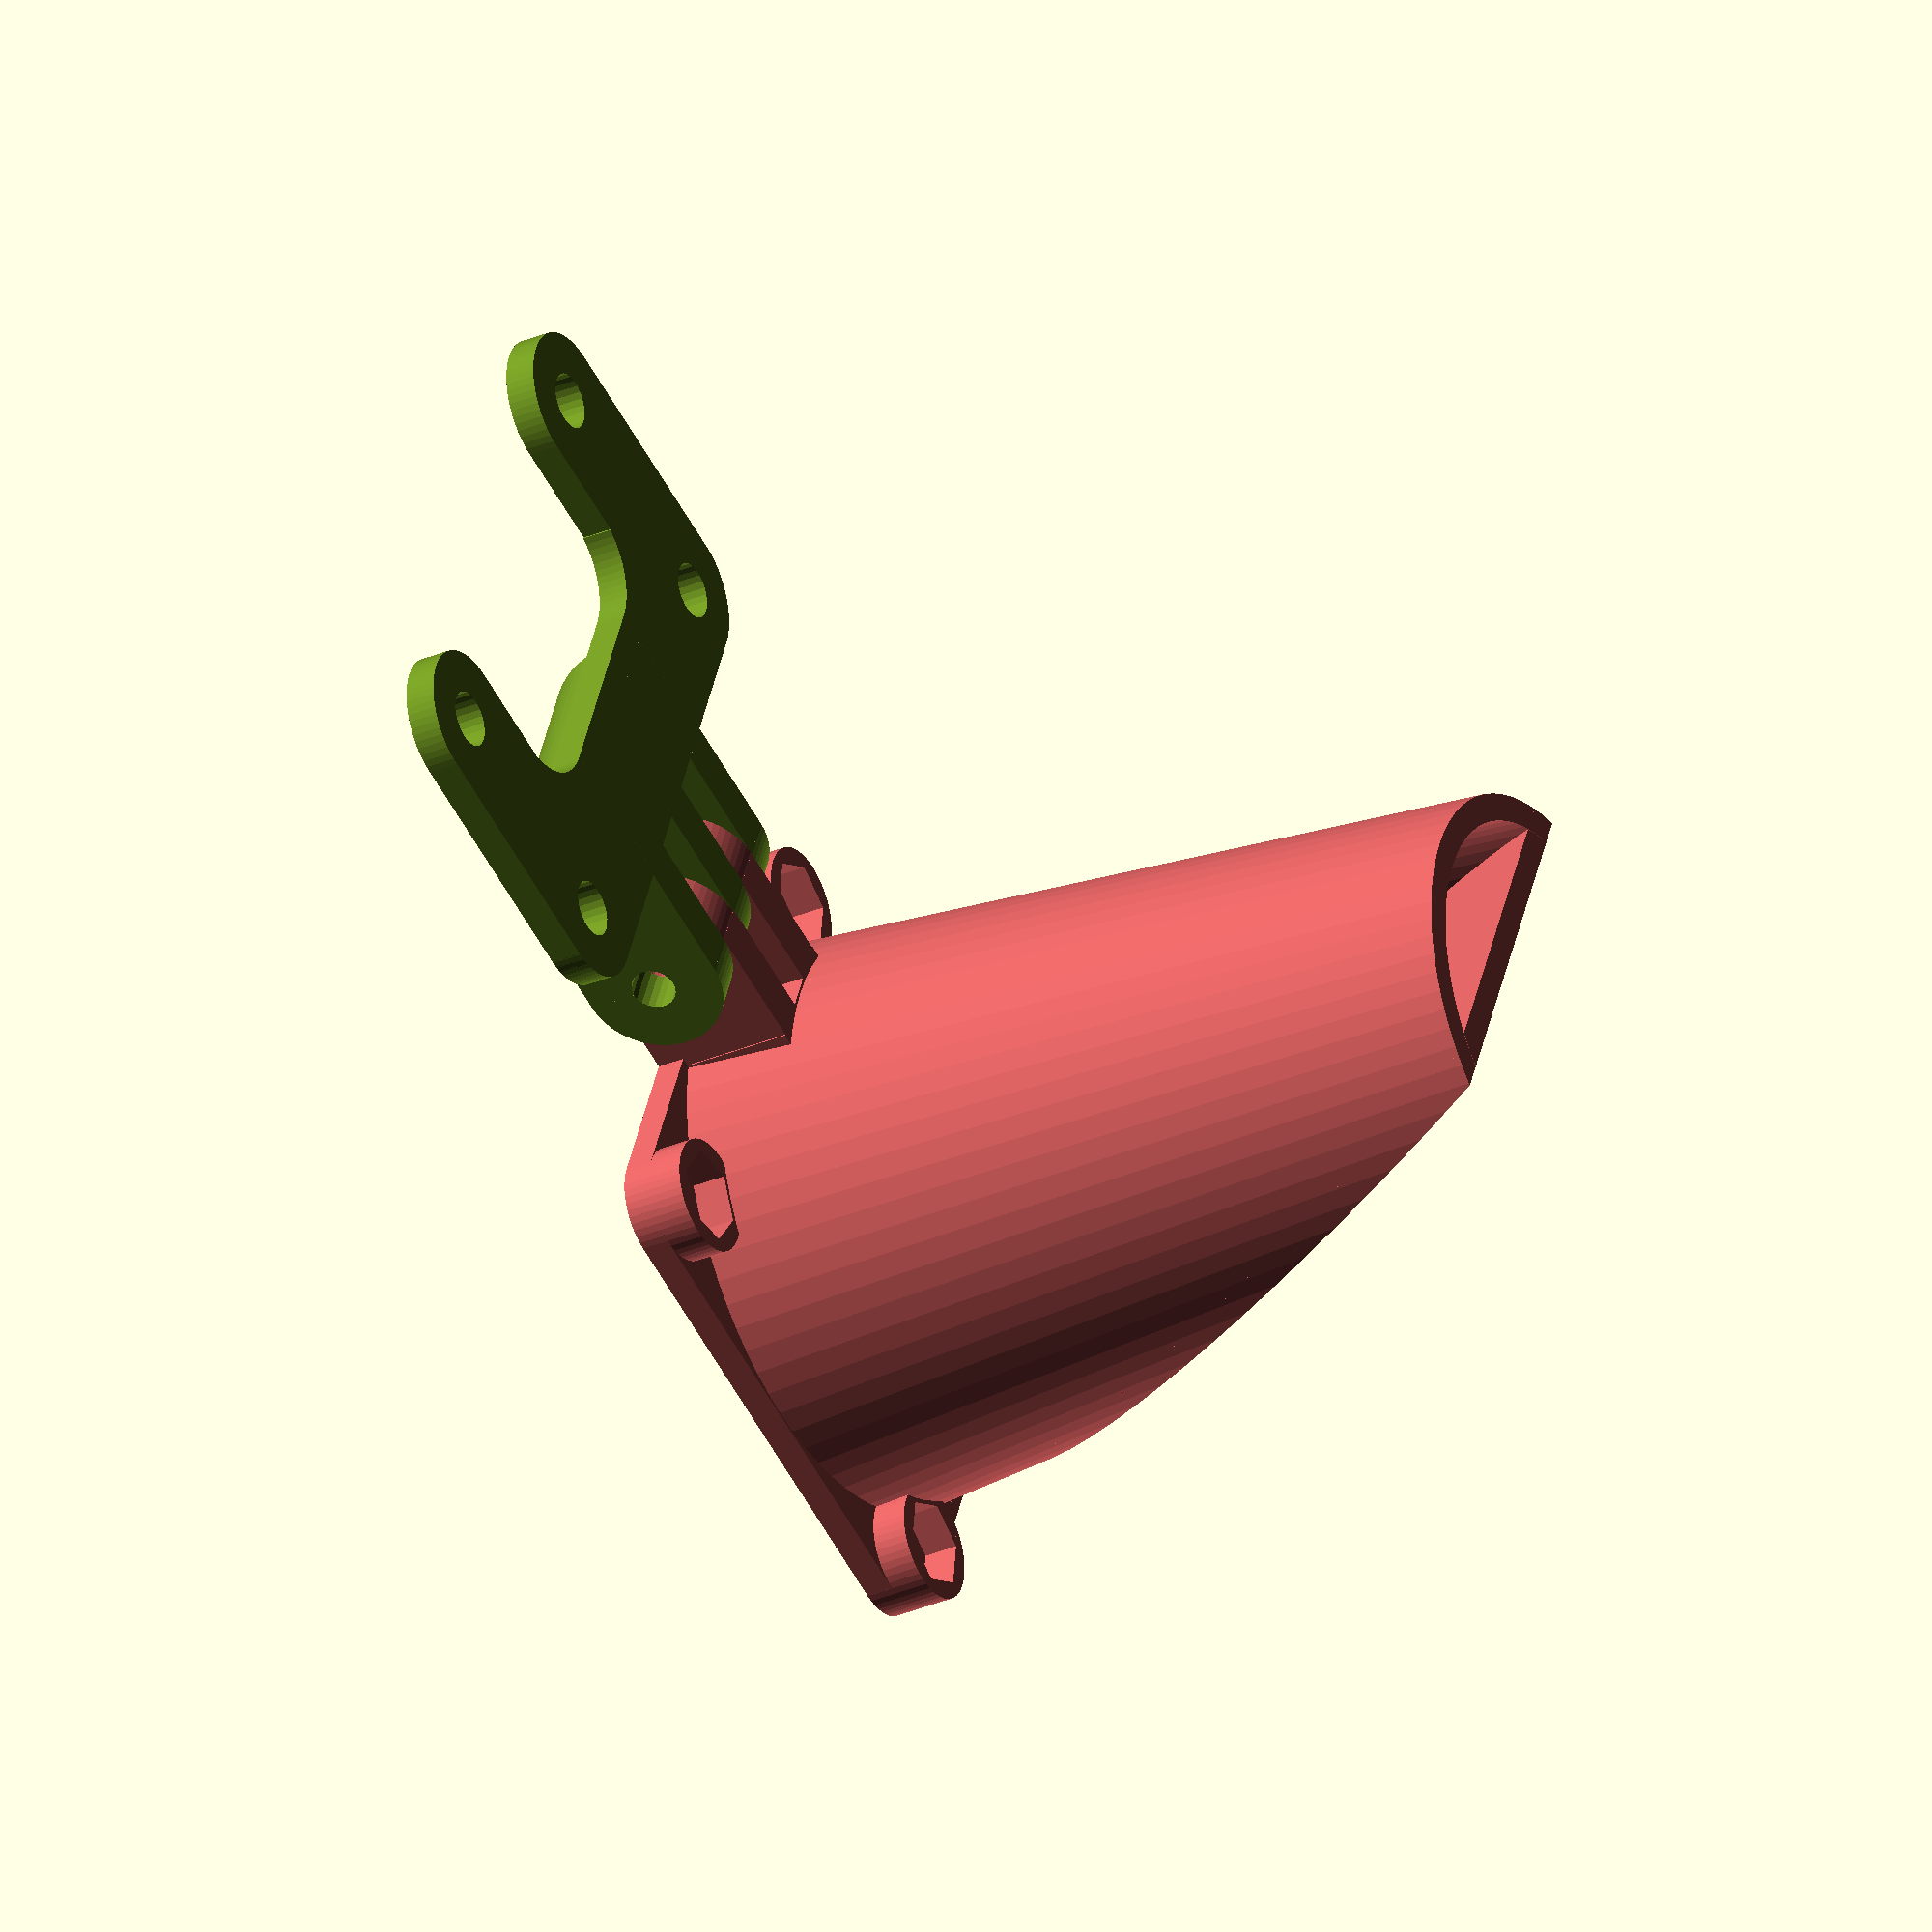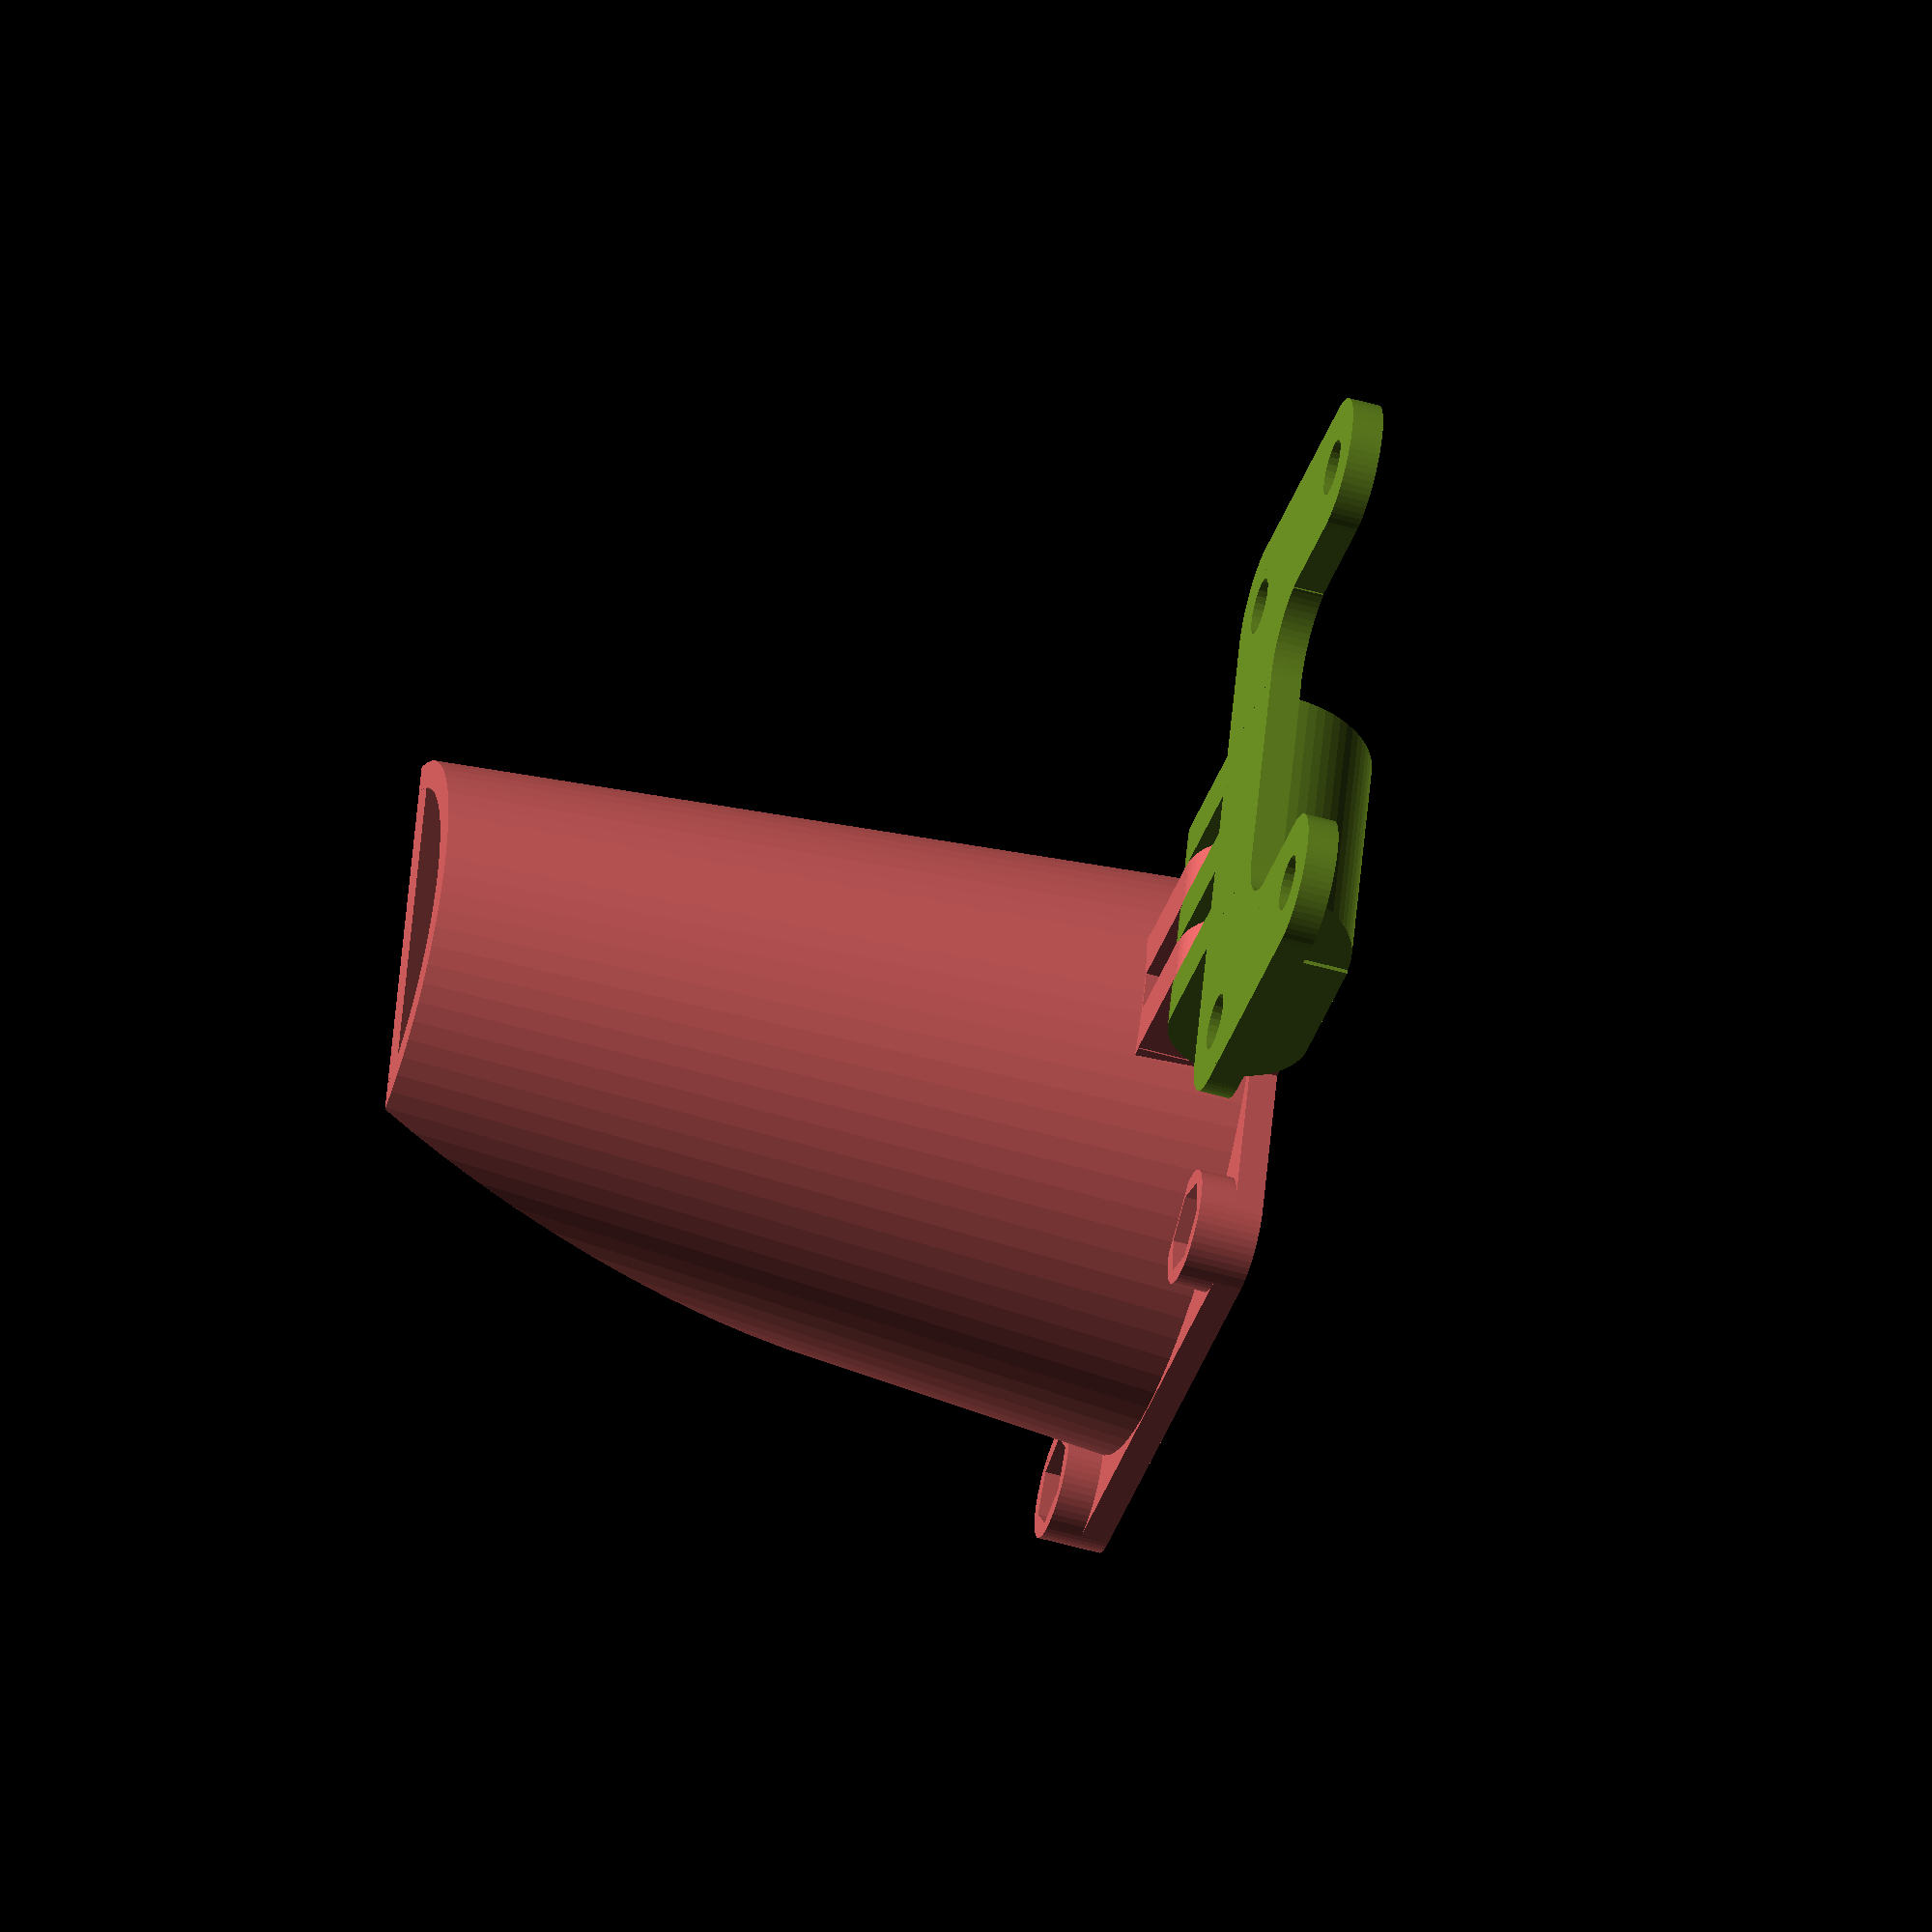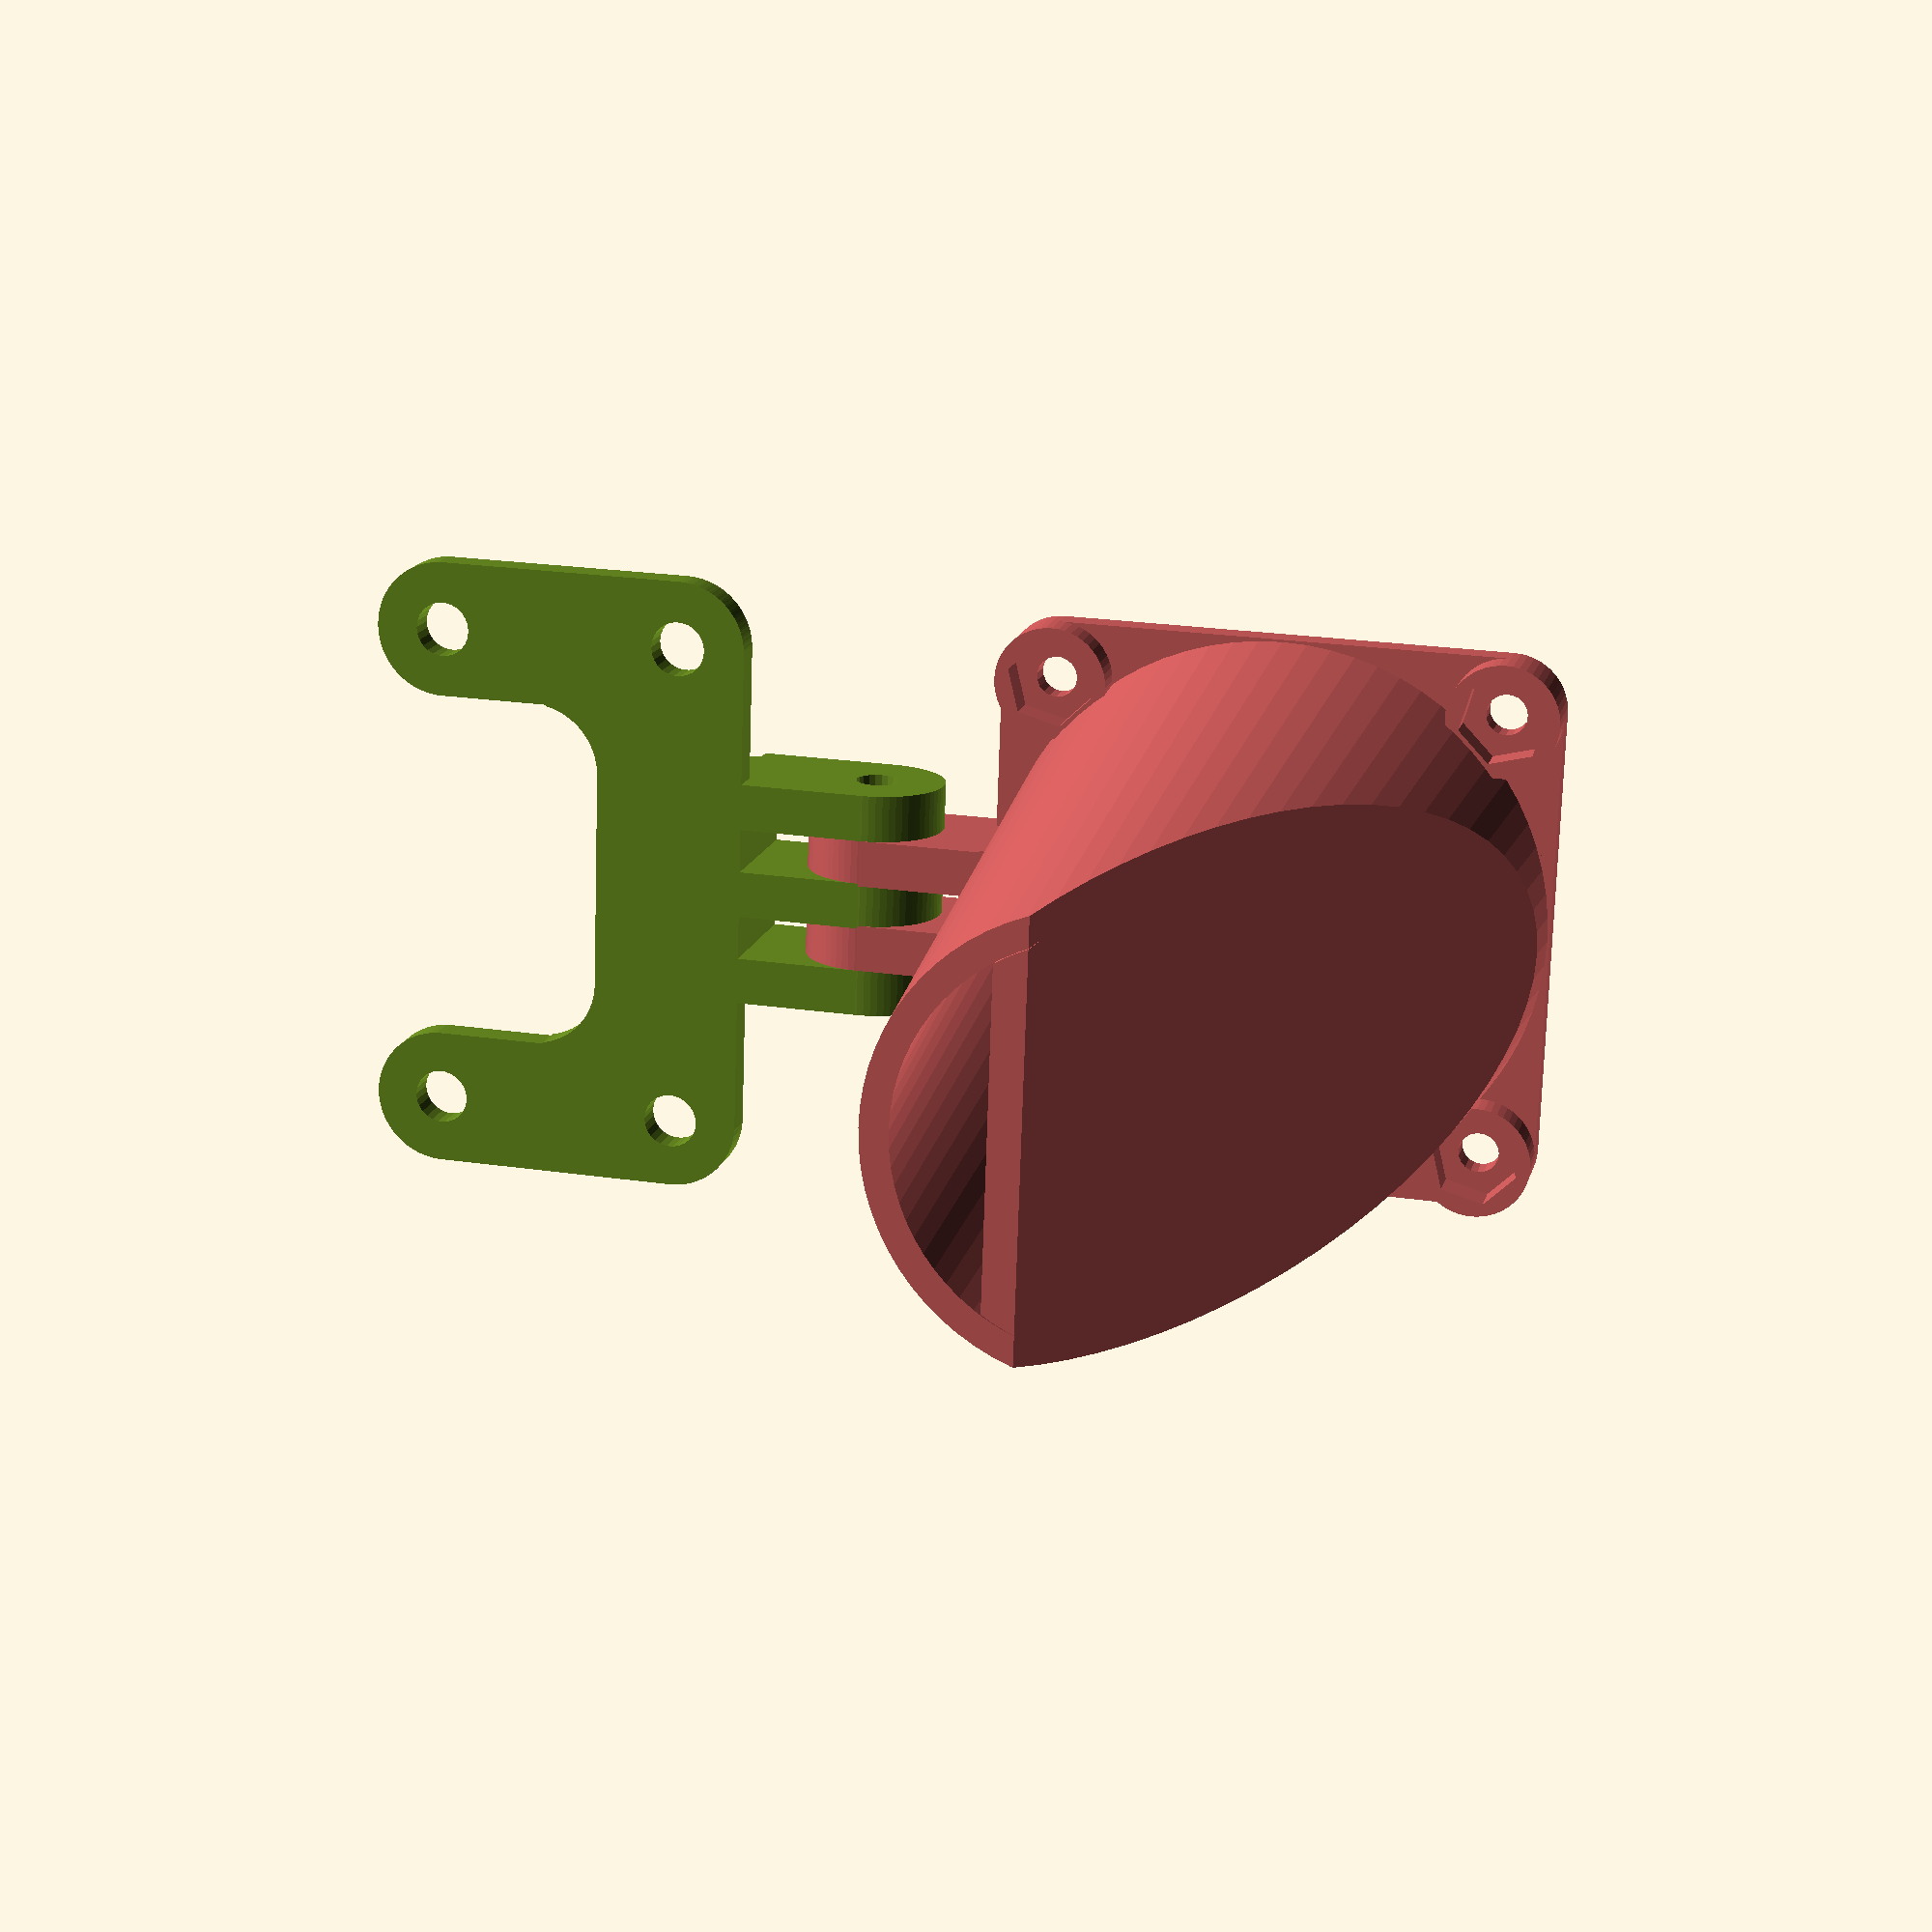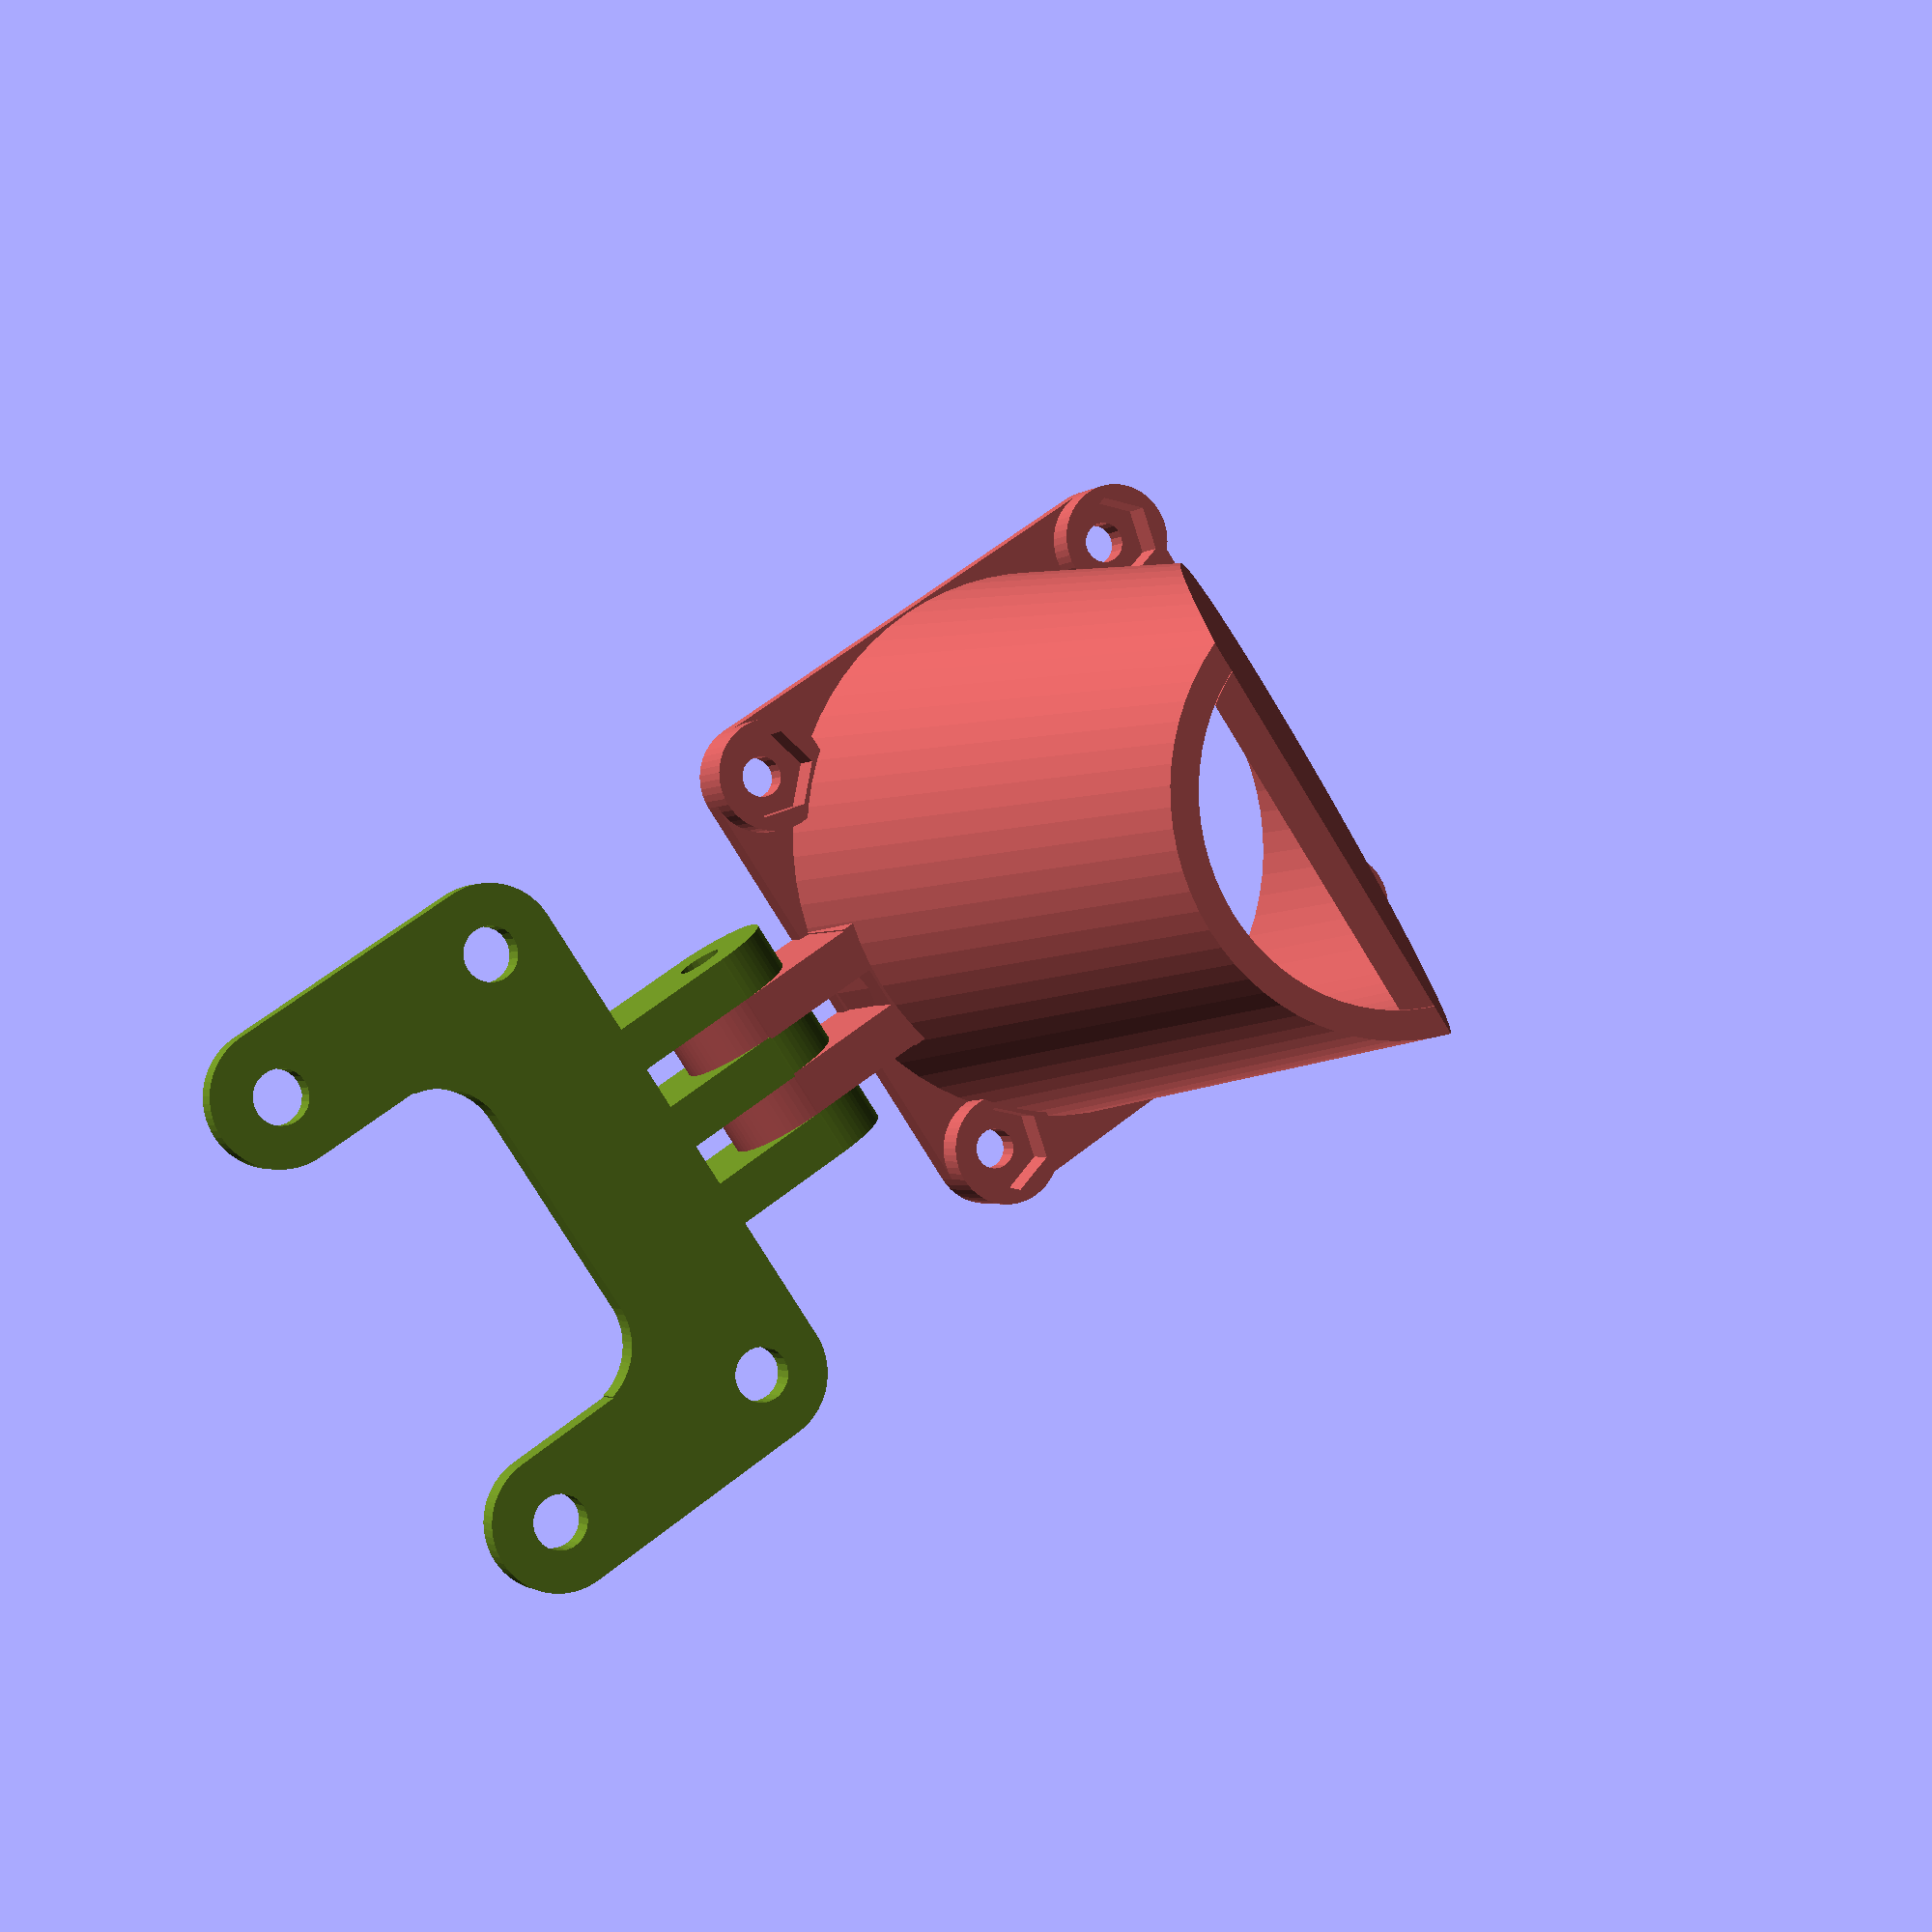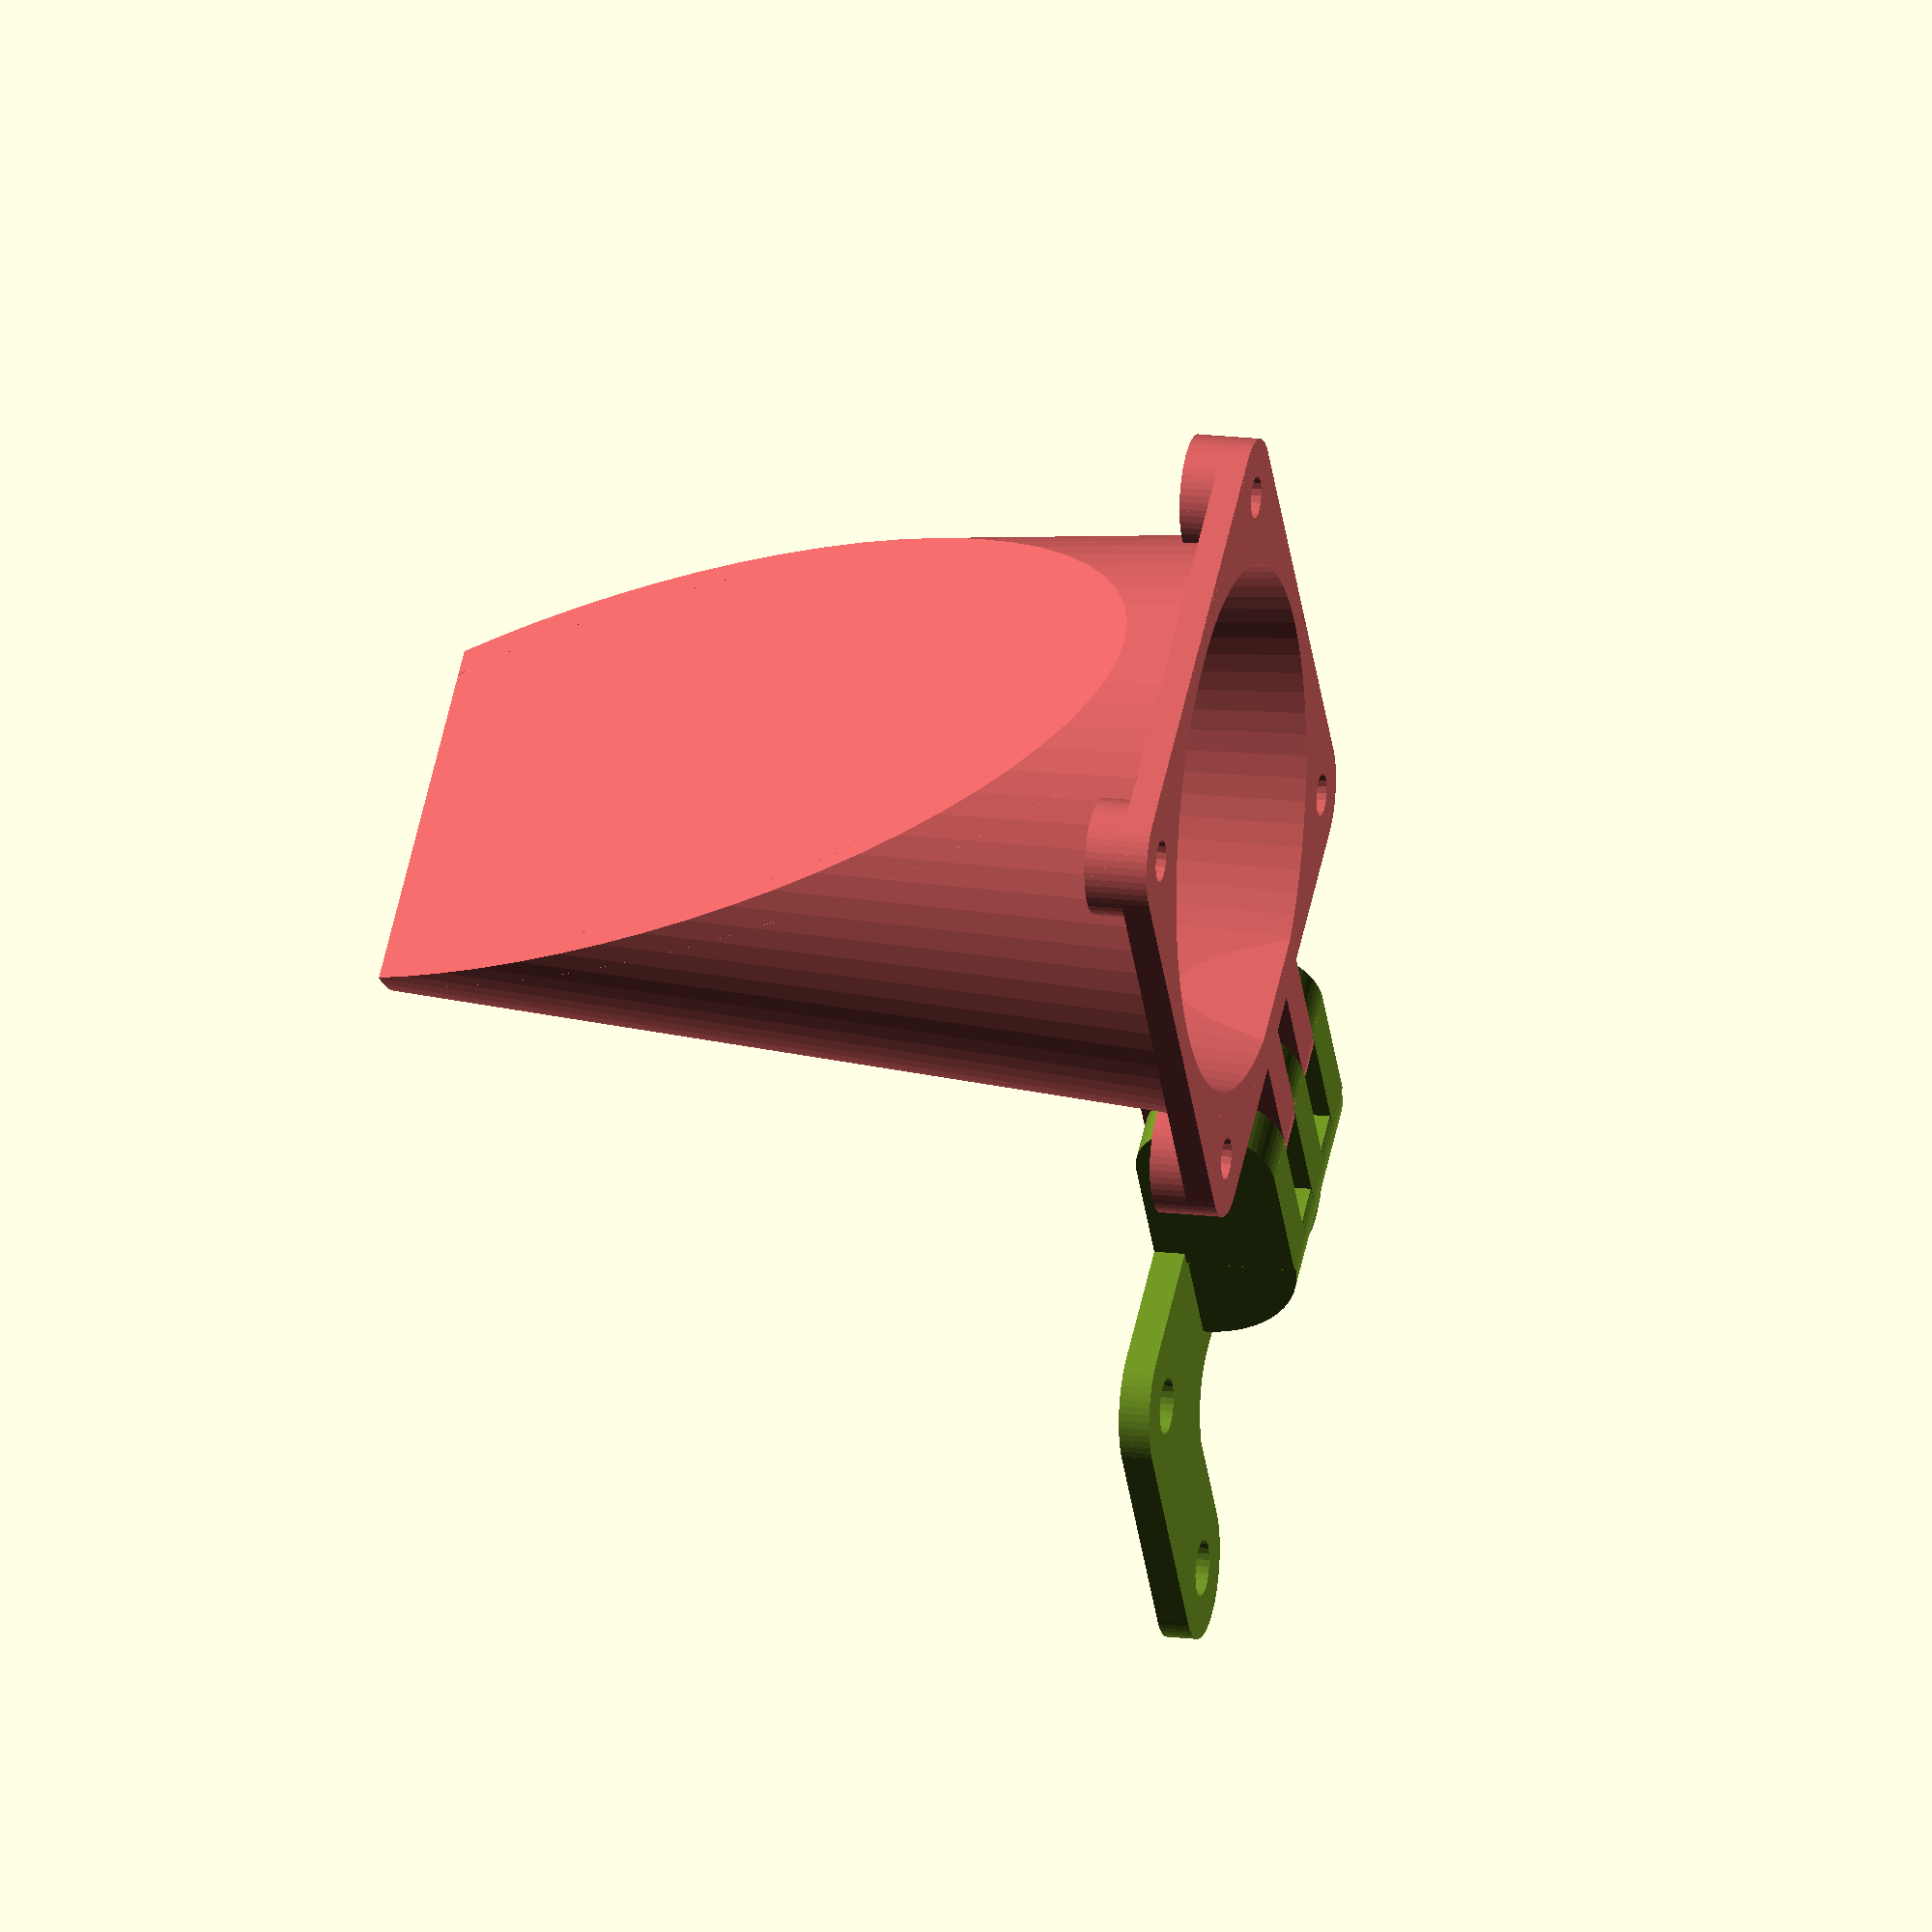
<openscad>
/* 
 * MakerDev Extruder fan mount for MendelMax, heavily based on the Brix Extruder Fan Mount for Prusa
 * (http://www.thingiverse.com/thing:19076)
 * 
 * Modified to include a longer nozzle for more localized cooling, and mounting holes that 
 * fit the MendelMax X Carriage from 3dsuppli (http://www.thingiverse.com/thing:59297)
 * 
 * Copyright 2014 MakerDev
 * License: CC BY-SA
 */

// Rendering
$fs=0.5;
$fa=5;

module fan_mount(panel_thickness, mounting_hole_distance) {
	fan_dia = 41.25;
	screw_dia = 3;
	nut_dia = 5.5;
	nut_thickness = 2.5;

	module nuttrap(nutsize, length) {
		cylinder(r = nutsize / cos(180 / 6) / 2 + 0.05, length, $fn=6);
	}

	union() {
		difference() {
			union() {
				// Outer frame
				hull() {
					for (i = [1, -1]) {
						for (j = [1, -1]) {
							translate([i * fan_dia / 2 - i * fan_dia / 10,
									   j * fan_dia / 2 - j * fan_dia / 10, 0]) {
								rotate([0, 0, 90]) {
									cylinder(r = fan_dia / 10, panel_thickness);
								}
							}
						}
					}
				}

				// Nut trap outlines
				for (i = [1, -1]) {
					for (j = [1, -1]) {
						translate([i * fan_dia / 2 - i * fan_dia / 10,
								   j * fan_dia / 2 - j * fan_dia / 10, 0]) {
							rotate([0, 0, 90]) {
								cylinder(r = fan_dia / 10, panel_thickness + nut_thickness);
							}
						}
					}
				}

				// Long funnel
				cylinder(r1 = fan_dia / 2, r2 = fan_dia / 2.625, h = 60);
			}

			// Screw holes
			for (i = [1, -1]) {
				for (j = [1, -1]) {
					translate([i * fan_dia / 2 - i * fan_dia / 10,
							   j * fan_dia / 2 - j * fan_dia / 10,
							 -panel_thickness]) {
						rotate([0, 0, 90]) {
							cylinder(r = screw_dia / 2, panel_thickness * 2 + nut_thickness * 2);
						}
					}
				}
			}

			// Nut traps
			for (i = [1, -1]) {
				for (j = [1, -1]) {
					translate([i * fan_dia / 2 - i * fan_dia / 10,
							   j * fan_dia / 2 - j * fan_dia / 10,
							   panel_thickness]) {
						rotate([0, 0, i * j * 15]) {
							nuttrap(nut_dia, nut_thickness * 2);
						}
					}
				}
			}
	
			// Funnel cut-out
			translate([0, 0, -0.5]) {
				cylinder(r1 = fan_dia / 2 - panel_thickness, r2 = fan_dia / 2.625 - panel_thickness, h = 61);
			}

			// Funnel cut-off
			rotate([0, -65, 0]) {
				translate([fan_dia / 2 - 5, 0, fan_dia]) {
					cube([fan_dia+45, fan_dia, fan_dia], center = true);
				}
			}
		}

		// Funnel bottom close-off

		intersection() {
			translate([0, 0, -0.5]) {
				cylinder(r1 = fan_dia / 2 - panel_thickness + 2, r2 = fan_dia / 2.625 - panel_thickness, h = 60.5);
			}
			rotate([0, -65, 0]) {
				translate([fan_dia / 2 - 5, 0, fan_dia/2-1]) {
					cube([fan_dia+45, fan_dia, panel_thickness], center = true);
				}
			}
		}

		/**
		rotate([0, -65, 0]) {
			translate([fan_dia / 2 - 5 + 7.5, 0, fan_dia-21.5]) {
				cube([fan_dia+1, fan_dia-25, 2], center = true);
			}
			translate([fan_dia / 2 - 5 + 11, 0, fan_dia-21.5]) {
				cube([fan_dia - 4, fan_dia-18.5, 2], center = true);
			}
			translate([fan_dia / 2 - 5 + 14, 0, fan_dia-21.5]) {
				cube([fan_dia - 12, fan_dia-14, 2], center = true);
			}
			translate([fan_dia / 2 - 5 + 19, 0, fan_dia-21.5]) {
				cube([fan_dia - 12, fan_dia-11, 2], center = true);
			}
		}
		*/
	}
}

module mountEar(mountHeight = 10){
	rotate([0,90,0]) {
		 difference(){
			union(){
			 cylinder(r=5, h=3.5-wiggle, center=true);
			 translate([mountHeight/2,0,0])
			 cube([mountHeight, 10, 3.5-wiggle], center=true);
			}
			cylinder(r=1.5+wiggle, h=3.5, center=true);
		}
	}
}


// This part goes on the fan
module fanMountingBracket(mountHeight = 10, mountSpacing = 2){
	union(){
		// bottom
		cube([10,10,2], center=true);
		// 2x mount ears
		for (i = [1,-1]){
		 translate([i*mountSpacing,0,mountHeight])
		 mountEar(mountHeight);
		}
	}
}

// This part goes on the carriage, mates the fan to the prusaMountingEars
module mountEars(mountHeight = 10, mountSpacing = 2){		
 difference(){	
  union(){	   		
	rotate([90,0,0])
	// 3x mount ears
	union(){
		for (i = [2,0,-2]){
		 translate([i*mountSpacing, 0, mountHeight])
		 mountEar(mountHeight);
		}
	}
  }
 }
}

// A rounded rectangle that looks like a long pill
module pill(length, r=5, h=2.2){
     hull() {
        translate([length, 0, 0]) cylinder(r=r, h=h);
        translate([0, 0, 0]) cylinder(r=r, h=h);
    }
}

// This part goes on the carriage, mates the fan to the prusaMountingEars
module carriageMountingBracket(mountHeight = 10, mountSpacing = 3.2){		
	union() {	
        // U-Bracket
	    difference() {
	        union() {
	            translate([7, 18, 0]) pill(18);
	            translate([7, -18, 0]) pill(18);
	            translate([7, -18, 0]) rotate([0, 0, 90]) pill(36);
	            translate([12, -18, 0]) rotate([0, 0, 90]) pill(36);
	        }
            // Inner curve
	        translate([18, -8, -1]) rotate([0, 0, 90]) pill(16, h=5);
	        // Mounting holes
			translate([7, -18, -1]) cylinder(r=2, h=5);
	        translate([7, 18, -1]) cylinder(r=2, h=5);
	        translate([25, -18, -1]) cylinder(r=2, h=5);
	        translate([25, 18, -1]) cylinder(r=2, h=5);
	    }
        // Rounded part
		intersection() {
			translate([2, -8, 0]) cube([12, 16, 10]);
			translate([3, 8, 2]) rotate([90, 0, 0]) cylinder(r=8, h=16);
		}
        // Mount ears
		translate([3,0,5]) rotate([180,0,90]) mountEars(mountHeight, mountSpacing);
	}
}

// STL Creation / mockup mode options
printPart = "mockup"; // values "fan", "mount", "mockup"

wiggle=0.1; // values 0.1 - 0.2 seem about right.  

if (printPart == "fan" || printPart=="mockup"){
 color("IndianRed")
 union(){
	fan_mount(2, 22);
	translate([19,0,5])
	rotate([90,0,90])
	fanMountingBracket(10, 3.2);	
 }
}

if (printPart == "mockup"){ 
  rotate([180,0,0])
  translate([36,0,-10])
  color("oliveDrab") carriageMountingBracket(10, 3.3);
}

if (printPart == "mount"){
 translate([0,8,0])
 rotate([0,0,0])
 color("oliveDrab") carriageMountingBracket(10, 3.3);
}

</openscad>
<views>
elev=31.6 azim=202.2 roll=301.0 proj=o view=solid
elev=232.1 azim=197.1 roll=107.2 proj=o view=solid
elev=164.2 azim=1.9 roll=166.4 proj=p view=wireframe
elev=1.8 azim=146.0 roll=338.6 proj=p view=wireframe
elev=163.3 azim=304.5 roll=75.8 proj=o view=solid
</views>
